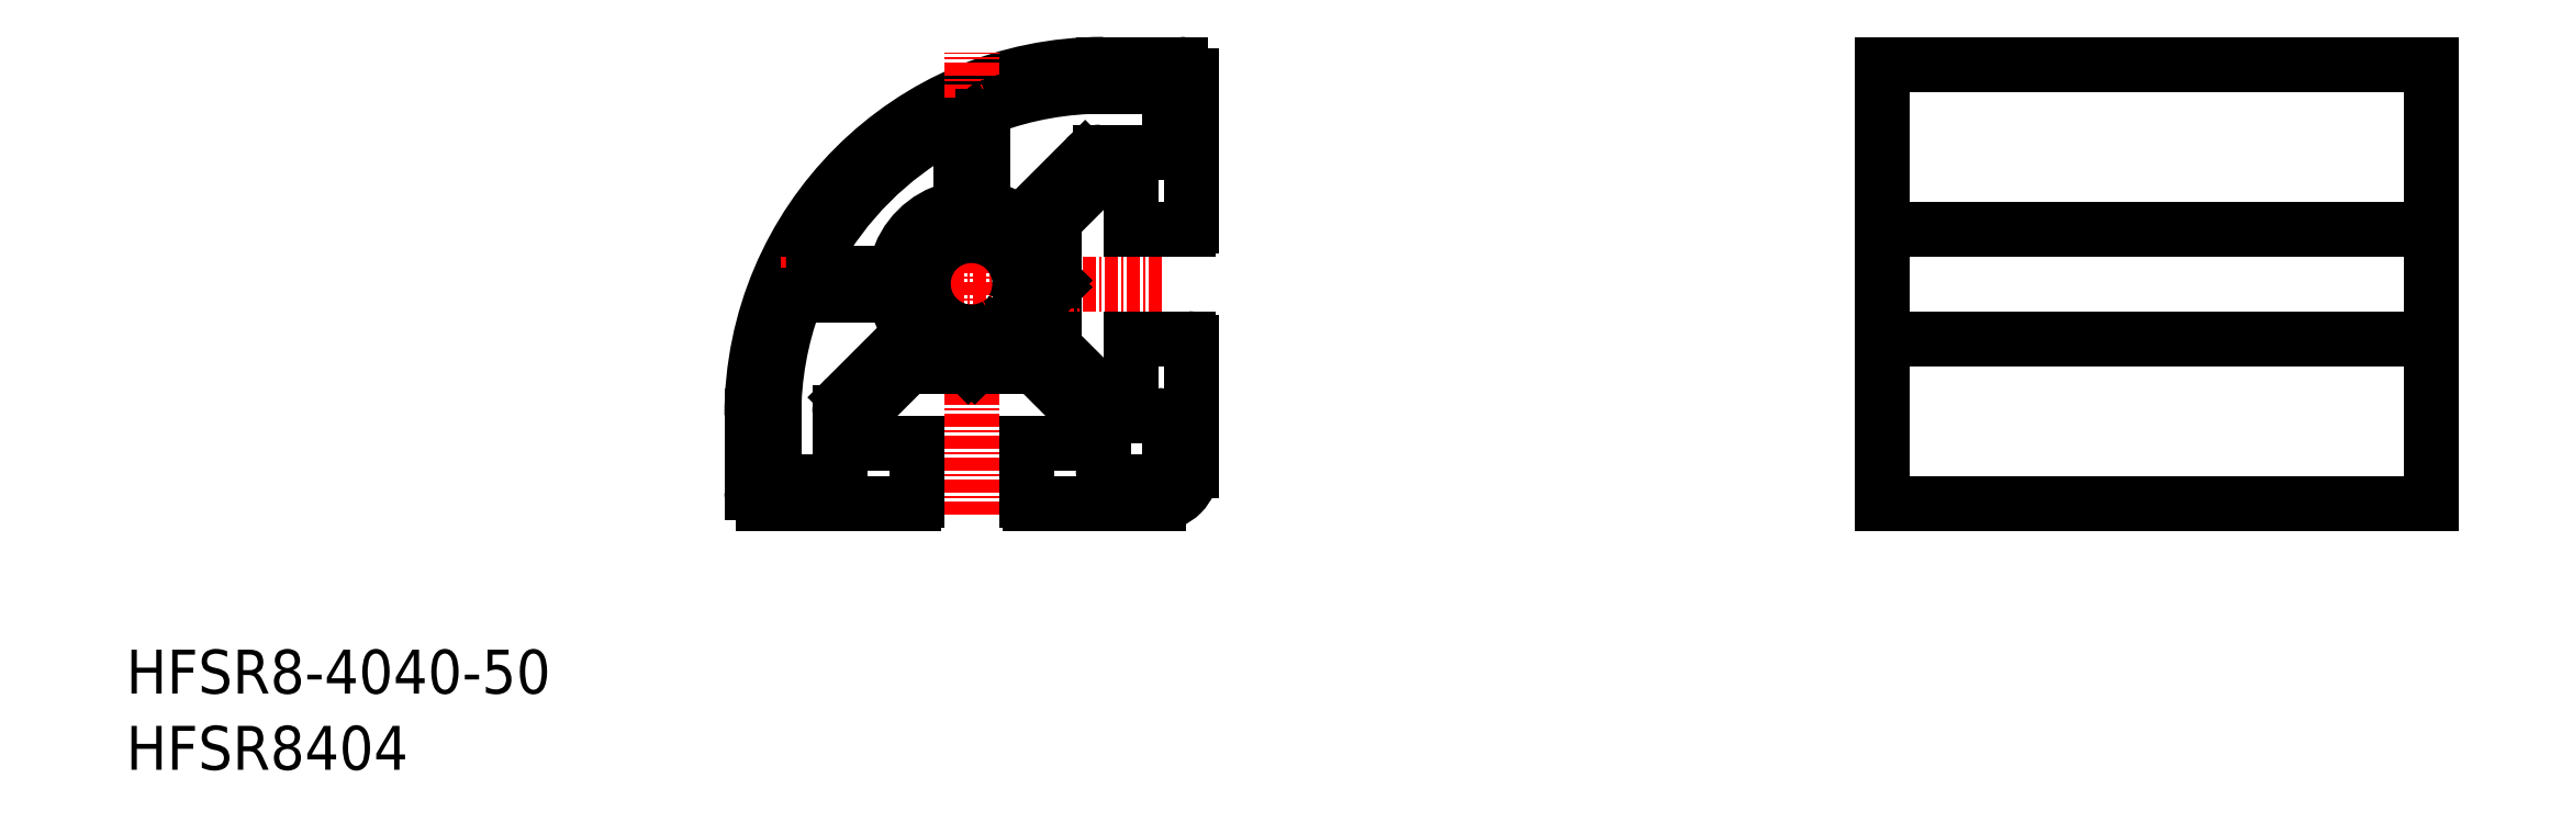
<metadata>
{"format":"dxf","ext":"dxf","renderer":"ezdxf+matplotlib","layout":"modelspace","background":"white","min_lineweight":24,"dpi":150}
</metadata>
<code>
0
SECTION
2
ENTITIES
0
ARC
8
0
10
88.98
20
32.29
30
0
40
32
50
90
51
180
0
TEXT
8
0
10
4.116e-07
20
6.945
30
0
40
4
1
HFSR8-4040-50
0
TEXT
8
0
10
4.116e-07
20
-1.97e-07
30
0
40
4
1
HFSR8404
0
LINE
8
CENTER
10
76.98
20
23.2
30
0
11
76.98
21
65.38
31
0
0
ARC
8
0
10
81.44
20
39.83
30
0
40
0.7
50
225
51
45
0
LINE
8
0
10
84.48
20
43.99
30
0
11
84.48
21
38.56
31
0
0
ARC
8
0
10
70.22
20
40.01
30
0
40
1
50
315
51
32.36
0
ARC
8
0
10
88.98
20
32.29
30
0
40
30
50
159.8
51
180
0
LINE
8
0
10
79.85
20
40.44
30
0
11
80.94
21
39.34
31
0
0
LINE
8
0
10
77.28
20
36.79
30
0
11
82.71
21
36.79
31
0
0
LINE
8
0
10
65.57
20
33.94
30
0
11
70.93
21
39.3
31
0
0
LINE
8
0
10
66.98
20
32.52
30
0
11
71.25
21
36.79
31
0
0
LINE
8
0
10
57.98
20
24.29
30
0
11
71.68
21
24.29
31
0
0
LINE
8
0
10
66.98
20
29.79
30
0
11
71.98
21
29.79
31
0
0
LINE
8
0
10
66.98
20
29.79
30
0
11
66.98
21
32.52
31
0
0
LINE
8
0
10
64.98
20
27.29
30
0
11
64.98
21
32.52
31
0
0
LINE
8
0
10
56.98
20
25.29
30
0
11
56.98
21
32.29
31
0
0
LINE
8
0
10
58.98
20
27.29
30
0
11
58.98
21
32.29
31
0
0
LINE
8
0
10
59.98
20
26.29
30
0
11
63.98
21
26.29
31
0
0
ARC
8
0
10
59.98
20
27.29
30
0
40
1
50
180
51
270
0
ARC
8
0
10
57.98
20
25.29
30
0
40
1
50
180
51
270
0
ARC
8
0
10
63.98
20
27.29
30
0
40
1
50
270
51
0
0
ARC
8
0
10
66.98
20
32.52
30
0
40
2
50
135
51
180
0
LINE
8
0
10
71.98
20
24.59
30
0
11
71.98
21
29.79
31
0
0
ARC
8
0
10
71.68
20
24.59
30
0
40
0.3
50
270
51
0
0
LINE
8
0
10
76.68
20
36.79
30
0
11
71.25
21
36.79
31
0
0
LINE
8
0
10
76.98
20
37.09
30
0
11
77.28
21
36.79
31
0
0
LINE
8
0
10
76.98
20
37.09
30
0
11
76.68
21
36.79
31
0
0
LINE
8
0
10
93.98
20
32.29
30
0
11
89.98
21
32.29
31
0
0
LINE
8
0
10
91.48
20
34.29
30
0
11
88.75
21
34.29
31
0
0
LINE
8
0
10
93.98
20
26.29
30
0
11
89.98
21
26.29
31
0
0
LINE
8
0
10
93.98
20
24.29
30
0
11
82.28
21
24.29
31
0
0
LINE
8
0
10
86.98
20
29.79
30
0
11
86.98
21
32.52
31
0
0
LINE
8
0
10
88.98
20
27.29
30
0
11
88.98
21
31.29
31
0
0
LINE
8
0
10
86.98
20
29.79
30
0
11
81.98
21
29.79
31
0
0
LINE
8
0
10
81.98
20
24.59
30
0
11
81.98
21
29.79
31
0
0
ARC
8
0
10
82.28
20
24.59
30
0
40
0.3
50
180
51
270
0
ARC
8
0
10
89.98
20
27.29
30
0
40
1
50
180
51
270
0
LINE
8
0
10
86.98
20
32.52
30
0
11
82.71
21
36.79
31
0
0
LINE
8
0
10
88.75
20
34.29
30
0
11
84.48
21
38.56
31
0
0
ARC
8
0
10
89.98
20
31.29
30
0
40
1
50
90
51
180
0
LINE
8
0
10
96.98
20
27.29
30
0
11
96.98
21
38.99
31
0
0
LINE
8
0
10
94.98
20
27.29
30
0
11
94.98
21
31.29
31
0
0
ARC
8
0
10
93.98
20
27.29
30
0
40
3
50
270
51
0
0
ARC
8
0
10
93.98
20
27.29
30
0
40
1
50
270
51
4.83e-06
0
LINE
8
0
10
96.68
20
39.29
30
0
11
91.48
21
39.29
31
0
0
LINE
8
0
10
91.48
20
34.29
30
0
11
91.48
21
39.29
31
0
0
ARC
8
0
10
93.98
20
31.29
30
0
40
1
50
4.83e-06
51
90
0
ARC
8
0
10
96.68
20
38.99
30
0
40
0.3
50
360
51
90
0
LINE
8
CENTER
10
94.36
20
44.29
30
0
11
59.6
21
44.29
31
0
0
ARC
8
0
10
76.98
20
44.29
30
0
40
7
50
57.64
51
75.52
0
ARC
8
0
10
88.98
20
32.29
30
0
40
30
50
90
51
110.2
0
ARC
8
0
10
76.98
20
44.29
30
0
40
4.4
50
329.2
51
300.8
0
LINE
8
0
10
77.98
20
59.51
30
0
11
77.98
21
52.04
31
0
0
LINE
8
0
10
75.98
20
57.69
30
0
11
75.98
21
52.04
31
0
0
ARC
8
0
10
88.98
20
32.29
30
0
40
30
50
118.9
51
151.1
0
LINE
8
0
10
61.76
20
43.29
30
0
11
69.24
21
43.29
31
0
0
LINE
8
0
10
63.58
20
45.29
30
0
11
69.24
21
45.29
31
0
0
ARC
8
0
10
61.76
20
42.29
30
0
40
1
50
90
51
159.8
0
ARC
8
0
10
63.58
20
46.29
30
0
40
1
50
151.1
51
270
0
ARC
8
0
10
76.98
20
44.29
30
0
40
7
50
104.5
51
165.5
0
ARC
8
0
10
76.98
20
44.29
30
0
40
7
50
194.5
51
212.4
0
ARC
8
0
10
69.24
20
42.29
30
0
40
1
50
14.48
51
90
0
ARC
8
0
10
69.24
20
46.29
30
0
40
1
50
270
51
345.5
0
ARC
8
0
10
78.98
20
52.04
30
0
40
1
50
180
51
255.5
0
ARC
8
0
10
74.98
20
52.04
30
0
40
1
50
284.5
51
0
0
ARC
8
0
10
78.98
20
59.51
30
0
40
1
50
110.2
51
180
0
ARC
8
0
10
74.98
20
57.69
30
0
40
1
50
0
51
118.9
0
ARC
8
0
10
88.75
20
54.29
30
0
40
2
50
90
51
135
0
LINE
8
0
10
96.98
20
63.29
30
0
11
96.98
21
49.59
31
0
0
LINE
8
0
10
91.48
20
54.29
30
0
11
88.75
21
54.29
31
0
0
LINE
8
0
10
84.48
20
44.59
30
0
11
84.48
21
50.02
31
0
0
LINE
8
0
10
80.84
20
41.43
30
0
11
81.93
21
40.33
31
0
0
ARC
8
0
10
79.49
20
40.08
30
0
40
0.5
50
45
51
120.8
0
ARC
8
0
10
81.19
20
41.78
30
0
40
0.5
50
149.2
51
225
0
LINE
8
0
10
84.18
20
44.29
30
0
11
84.48
21
43.99
31
0
0
LINE
8
0
10
84.18
20
44.29
30
0
11
84.48
21
44.59
31
0
0
LINE
8
0
10
87.33
20
55.7
30
0
11
81.97
21
50.34
31
0
0
LINE
8
0
10
88.75
20
54.29
30
0
11
84.48
21
50.02
31
0
0
ARC
8
0
10
81.26
20
51.05
30
0
40
1
50
237.6
51
315
0
LINE
8
0
10
96.68
20
49.29
30
0
11
91.48
21
49.29
31
0
0
LINE
8
0
10
91.48
20
54.29
30
0
11
91.48
21
49.29
31
0
0
ARC
8
0
10
96.68
20
49.59
30
0
40
0.3
50
270
51
2.231e-05
0
LINE
8
0
10
95.98
20
64.29
30
0
11
88.98
21
64.29
31
0
0
LINE
8
0
10
93.98
20
56.29
30
0
11
88.75
21
56.29
31
0
0
LINE
8
0
10
93.98
20
62.29
30
0
11
88.98
21
62.29
31
0
0
ARC
8
0
10
95.98
20
63.29
30
0
40
1
50
0
51
90
0
LINE
8
0
10
94.98
20
61.29
30
0
11
94.98
21
57.29
31
0
0
ARC
8
0
10
93.98
20
57.29
30
0
40
1
50
270
51
0
0
ARC
8
0
10
93.98
20
61.29
30
0
40
1
50
0
51
90
0
LINE
8
0
10
209.9
20
64.29
30
0
11
209.9
21
24.29
31
0
0
LINE
8
0
10
159.9
20
64.29
30
0
11
159.9
21
24.29
31
0
0
LINE
8
0
10
159.9
20
24.29
30
0
11
209.9
21
24.29
31
0
0
LINE
8
0
10
159.9
20
39.29
30
0
11
209.9
21
39.29
31
0
0
LINE
8
0
10
209.9
20
64.29
30
0
11
159.9
21
64.29
31
0
0
LINE
8
0
10
159.9
20
49.29
30
0
11
209.9
21
49.29
31
0
0
ENDSEC
0
EOF

</code>
